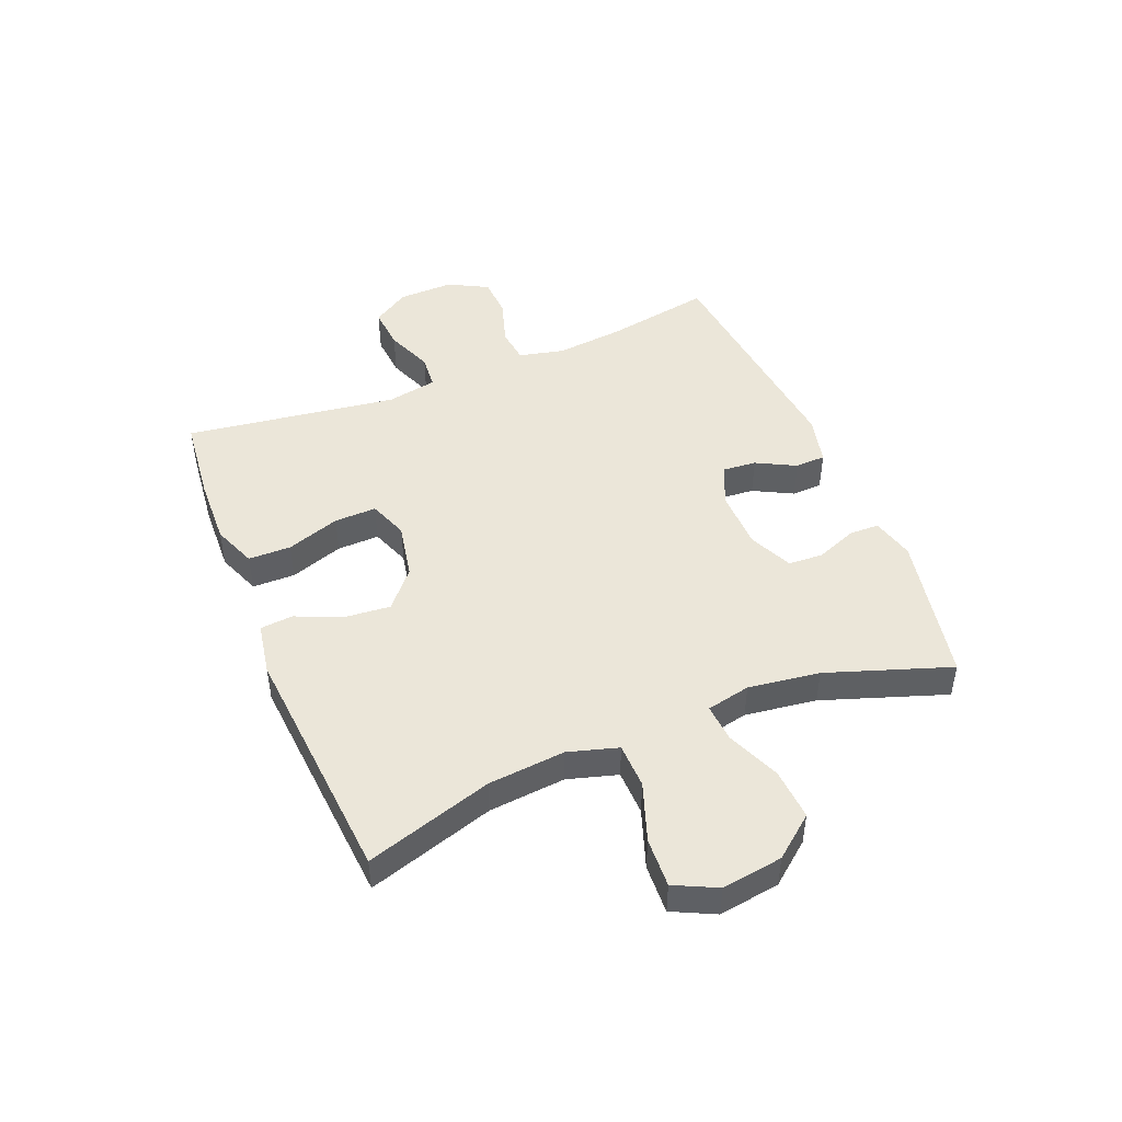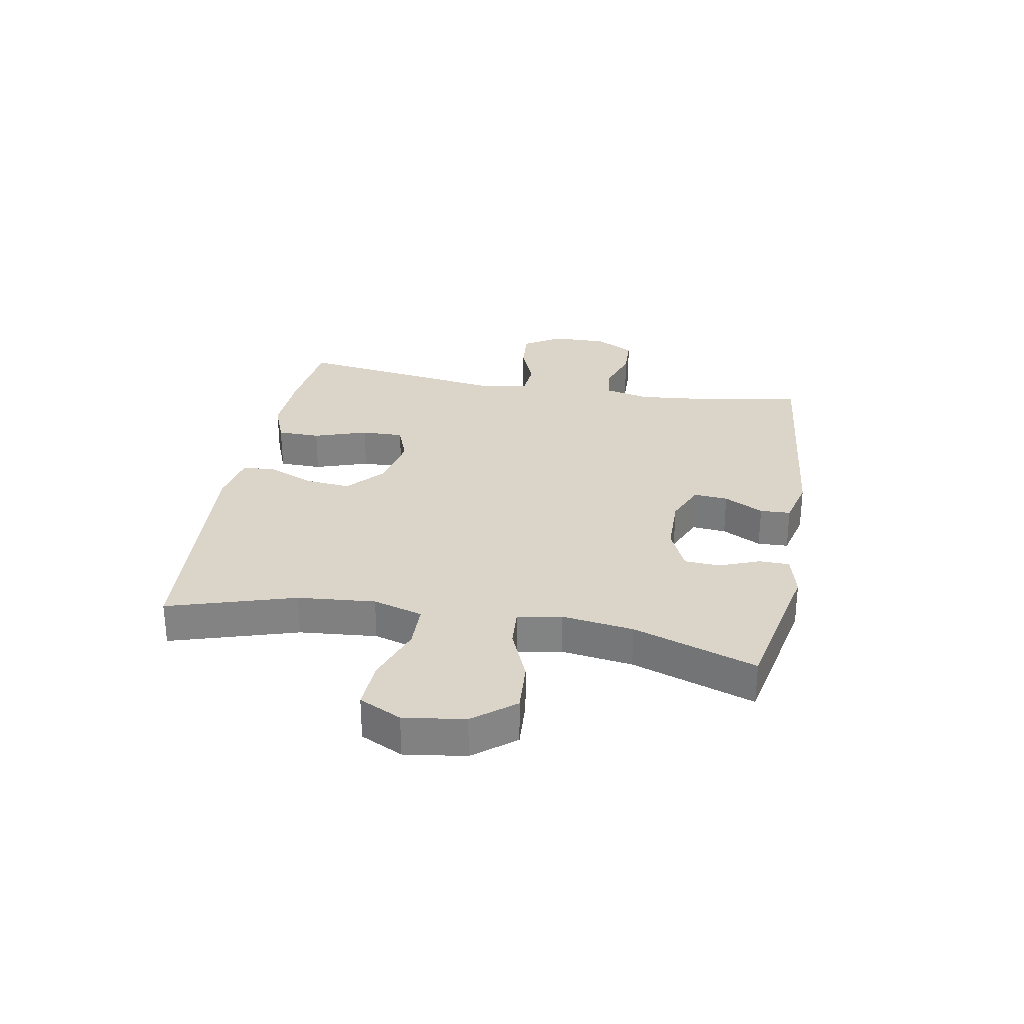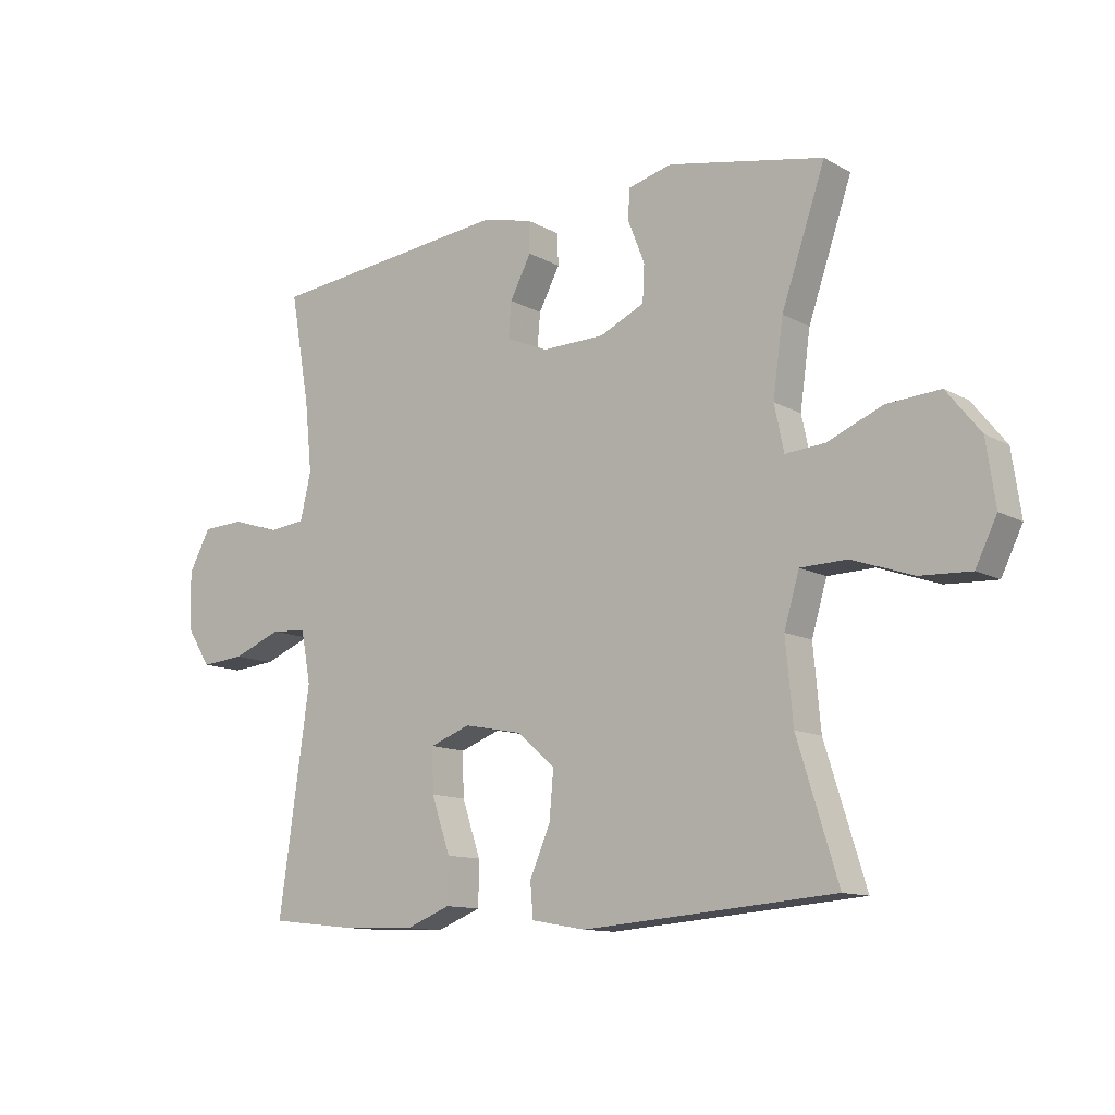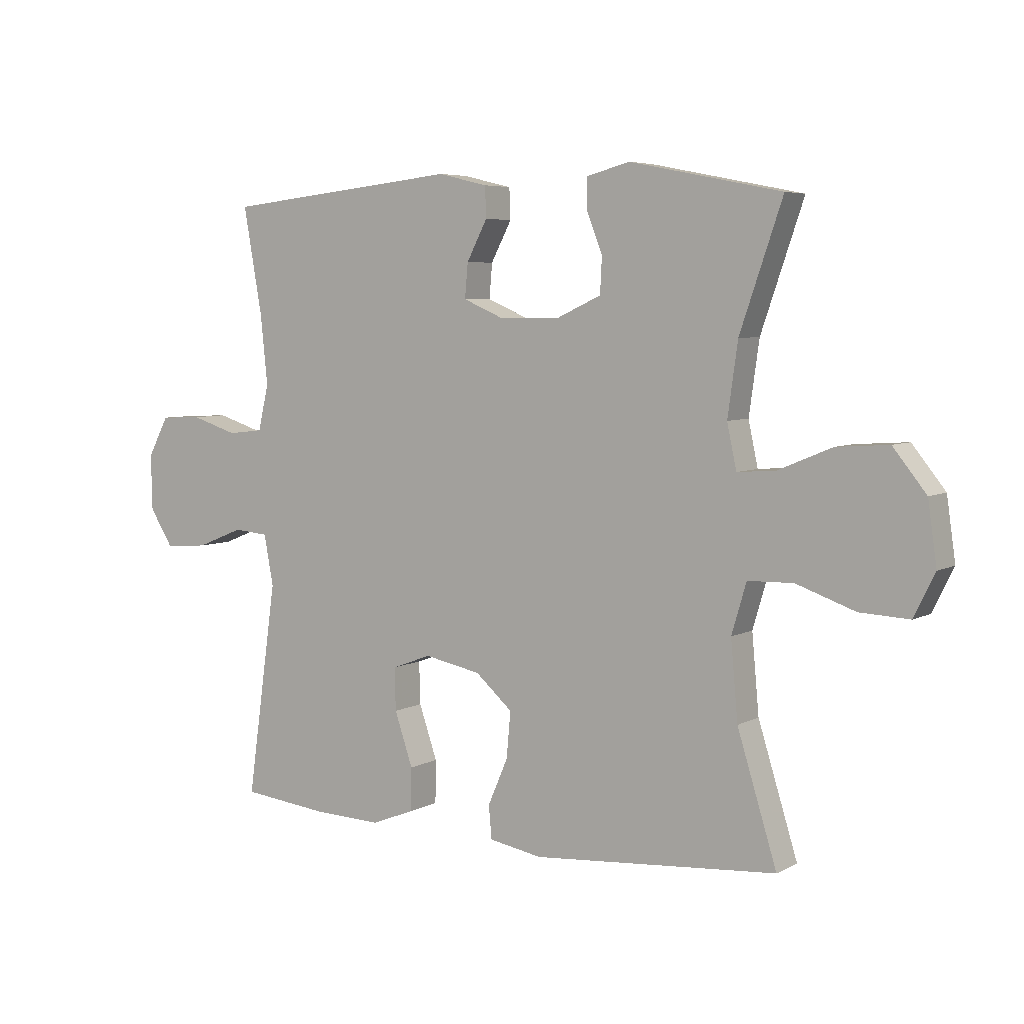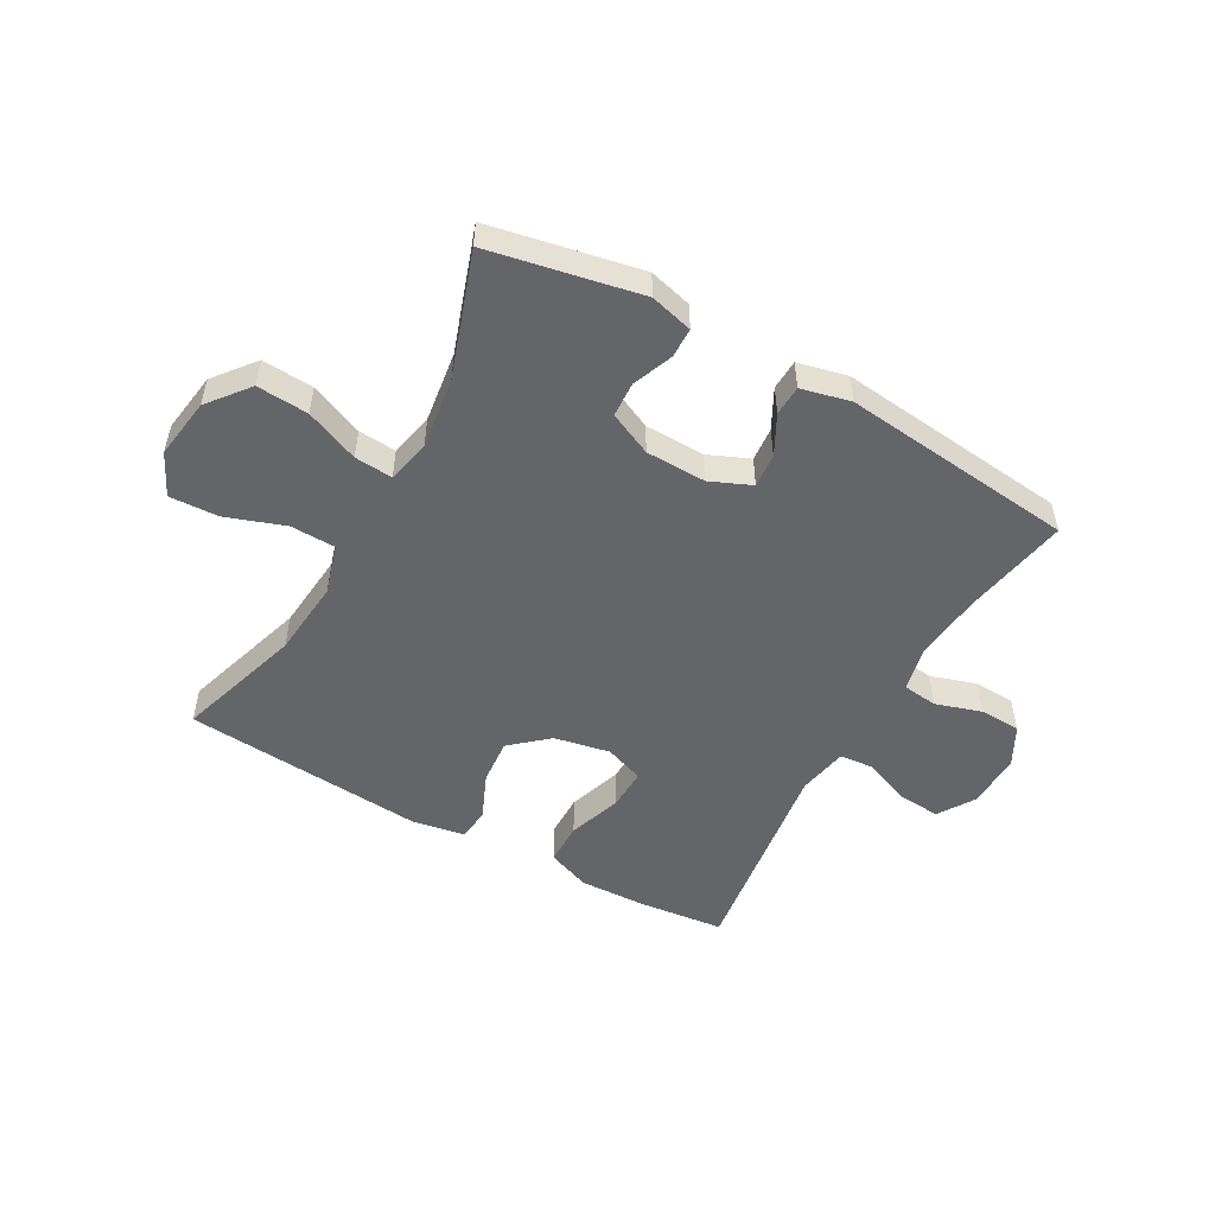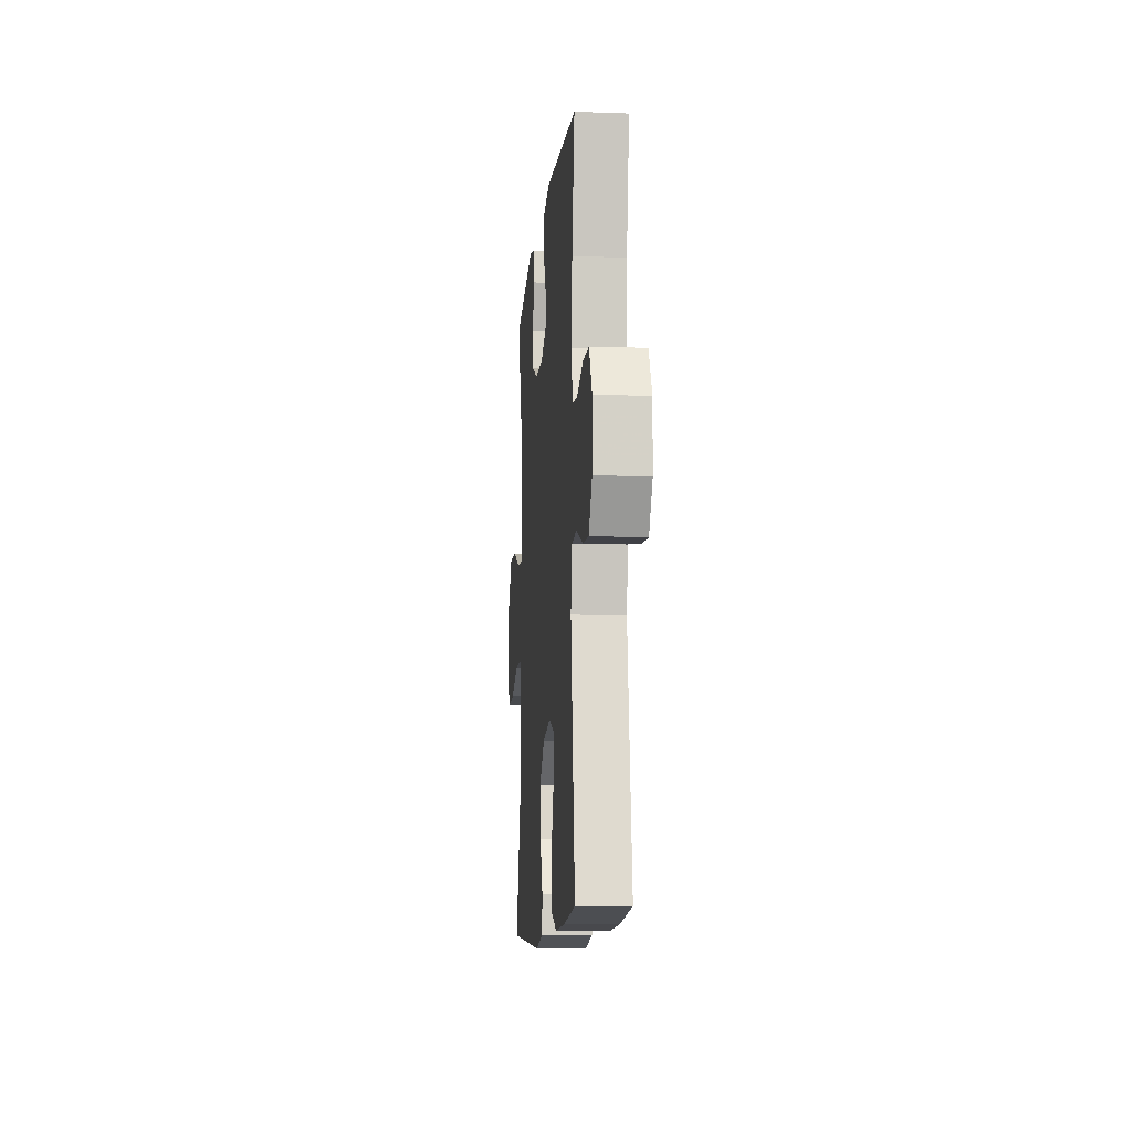
<metadata>
{"format":"obj","ext":"obj","renderer":"f3d","projection":"perspective","resolution":1024,"background":"white","views":[{"elev":46.9,"azim":-112.2,"up":"+Y"},{"elev":29.2,"azim":-79.6,"up":"+Y"},{"elev":-11.9,"azim":-142.3,"up":"+Z"},{"elev":5.6,"azim":-147.2,"up":"+Z"},{"elev":-51.4,"azim":-29.3,"up":"+Y"},{"elev":-10.6,"azim":84.9,"up":"+Z"}]}
</metadata>
<code>
v -0.5 0.07 -0.5
v -0.433 0.07 -0.284
v -0.421 0.07 -0.152
v -0.446 0.07 -0.067
v -0.523 0.07 -0.065
v -0.623 0.07 -0.1
v -0.707 0.07 -0.104
v -0.742 0.07 -0.032
v -0.727 0.07 0.072
v -0.671 0.07 0.142
v -0.583 0.07 0.136
v -0.492 0.07 0.098
v -0.427 0.07 0.093
v -0.411 0.07 0.168
v -0.428 0.07 0.29
v -0.5 0.07 0.5
v -0.243 0.07 0.551
v -0.17 0.07 0.532
v -0.169 0.07 0.481
v -0.196 0.07 0.412
v -0.193 0.07 0.352
v -0.119 0.07 0.318
v -0.016 0.07 0.316
v 0.054 0.07 0.346
v 0.049 0.07 0.404
v 0.014 0.07 0.471
v 0.016 0.07 0.523
v 0.1 0.07 0.543
v 0.5 0.07 0.5
v 0.468 0.07 0.319
v 0.456 0.07 0.202
v 0.474 0.07 0.125
v 0.534 0.07 0.118
v 0.613 0.07 0.143
v 0.683 0.07 0.14
v 0.719 0.07 0.073
v 0.717 0.07 -0.022
v 0.677 0.07 -0.085
v 0.604 0.07 -0.079
v 0.524 0.07 -0.047
v 0.465 0.07 -0.052
v 0.449 0.07 -0.138
v 0.5 0.07 -0.5
v 0.353 0.07 -0.516
v 0.237 0.07 -0.52
v 0.163 0.07 -0.491
v 0.162 0.07 -0.418
v 0.193 0.07 -0.327
v 0.195 0.07 -0.255
v 0.128 0.07 -0.23
v 0.032 0.07 -0.249
v -0.031 0.07 -0.304
v -0.024 0.07 -0.382
v 0.01 0.07 -0.461
v 0.005 0.07 -0.517
v -0.085 0.07 -0.533
v -0.5 0 -0.5
v -0.433 0 -0.284
v -0.421 0 -0.152
v -0.446 0 -0.067
v -0.523 0 -0.065
v -0.623 0 -0.1
v -0.707 0 -0.104
v -0.742 0 -0.032
v -0.727 0 0.072
v -0.671 0 0.142
v -0.583 0 0.136
v -0.492 0 0.098
v -0.427 0 0.093
v -0.411 0 0.168
v -0.428 0 0.29
v -0.5 0 0.5
v -0.243 0 0.551
v -0.17 0 0.532
v -0.169 0 0.481
v -0.196 0 0.412
v -0.193 0 0.352
v -0.119 0 0.318
v -0.016 0 0.316
v 0.054 0 0.346
v 0.049 0 0.404
v 0.014 0 0.471
v 0.016 0 0.523
v 0.1 0 0.543
v 0.5 0 0.5
v 0.468 0 0.319
v 0.456 0 0.202
v 0.474 0 0.125
v 0.534 0 0.118
v 0.613 0 0.143
v 0.683 0 0.14
v 0.719 0 0.073
v 0.717 0 -0.022
v 0.677 0 -0.085
v 0.604 0 -0.079
v 0.524 0 -0.047
v 0.465 0 -0.052
v 0.449 0 -0.138
v 0.5 0 -0.5
v 0.353 0 -0.516
v 0.237 0 -0.52
v 0.163 0 -0.491
v 0.162 0 -0.418
v 0.193 0 -0.327
v 0.195 0 -0.255
v 0.128 0 -0.23
v 0.032 0 -0.249
v -0.031 0 -0.304
v -0.024 0 -0.382
v 0.01 0 -0.461
v 0.005 0 -0.517
v -0.085 0 -0.533
f 53 54 55 56
f 52 53 56 1
f 51 52 1 2
f 50 51 2 3
f 45 46 47 48
f 45 48 49
f 42 43 44 45
f 41 42 45 49
f 37 38 39 40
f 37 40 41
f 36 37 41
f 33 34 35 36
f 32 33 36 41
f 31 32 41 49
f 27 28 29 30
f 25 26 27 30
f 24 25 30 31
f 23 24 31 49
f 17 18 19 20
f 15 16 17 20
f 14 15 20 21
f 13 14 21 22
f 9 10 11 12
f 9 12 13
f 8 9 13
f 5 6 7 8
f 4 5 8 13
f 50 3 4 13
f 23 49 50
f 13 22 23 50
f 112 111 110 109
f 57 112 109 108
f 58 57 108 107
f 59 58 107 106
f 104 103 102 101
f 105 104 101
f 101 100 99 98
f 105 101 98 97
f 96 95 94 93
f 97 96 93
f 97 93 92
f 92 91 90 89
f 97 92 89 88
f 105 97 88 87
f 86 85 84 83
f 86 83 82 81
f 87 86 81 80
f 105 87 80 79
f 76 75 74 73
f 76 73 72 71
f 77 76 71 70
f 78 77 70 69
f 68 67 66 65
f 69 68 65
f 69 65 64
f 64 63 62 61
f 69 64 61 60
f 69 60 59 106
f 106 105 79
f 106 79 78 69
f 1 57 58 2
f 2 58 59 3
f 3 59 60 4
f 4 60 61 5
f 5 61 62 6
f 6 62 63 7
f 7 63 64 8
f 8 64 65 9
f 9 65 66 10
f 10 66 67 11
f 11 67 68 12
f 12 68 69 13
f 13 69 70 14
f 14 70 71 15
f 15 71 72 16
f 16 72 73 17
f 17 73 74 18
f 18 74 75 19
f 19 75 76 20
f 20 76 77 21
f 21 77 78 22
f 22 78 79 23
f 23 79 80 24
f 24 80 81 25
f 25 81 82 26
f 26 82 83 27
f 27 83 84 28
f 28 84 85 29
f 29 85 86 30
f 30 86 87 31
f 31 87 88 32
f 32 88 89 33
f 33 89 90 34
f 34 90 91 35
f 35 91 92 36
f 36 92 93 37
f 37 93 94 38
f 38 94 95 39
f 39 95 96 40
f 40 96 97 41
f 41 97 98 42
f 42 98 99 43
f 43 99 100 44
f 44 100 101 45
f 45 101 102 46
f 46 102 103 47
f 47 103 104 48
f 48 104 105 49
f 49 105 106 50
f 50 106 107 51
f 51 107 108 52
f 52 108 109 53
f 53 109 110 54
f 54 110 111 55
f 55 111 112 56
f 56 112 57 1

</code>
